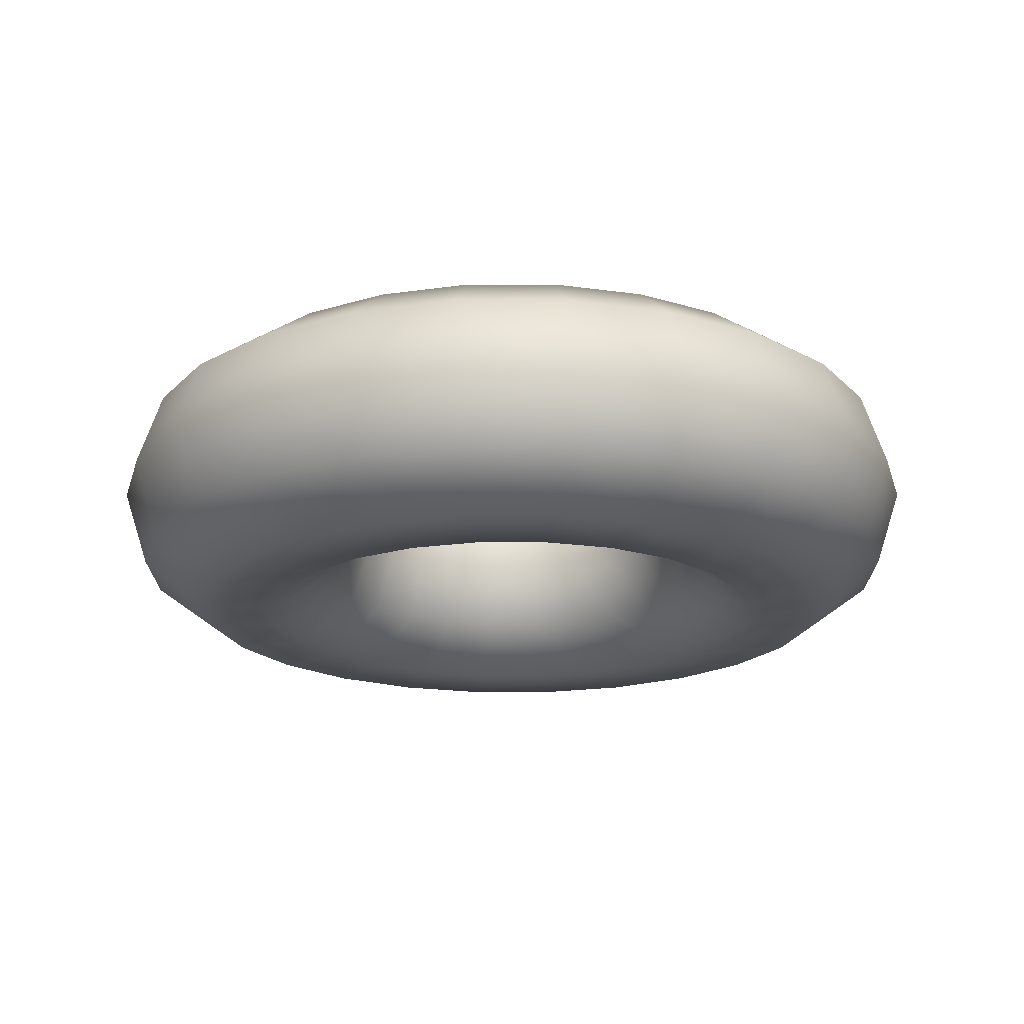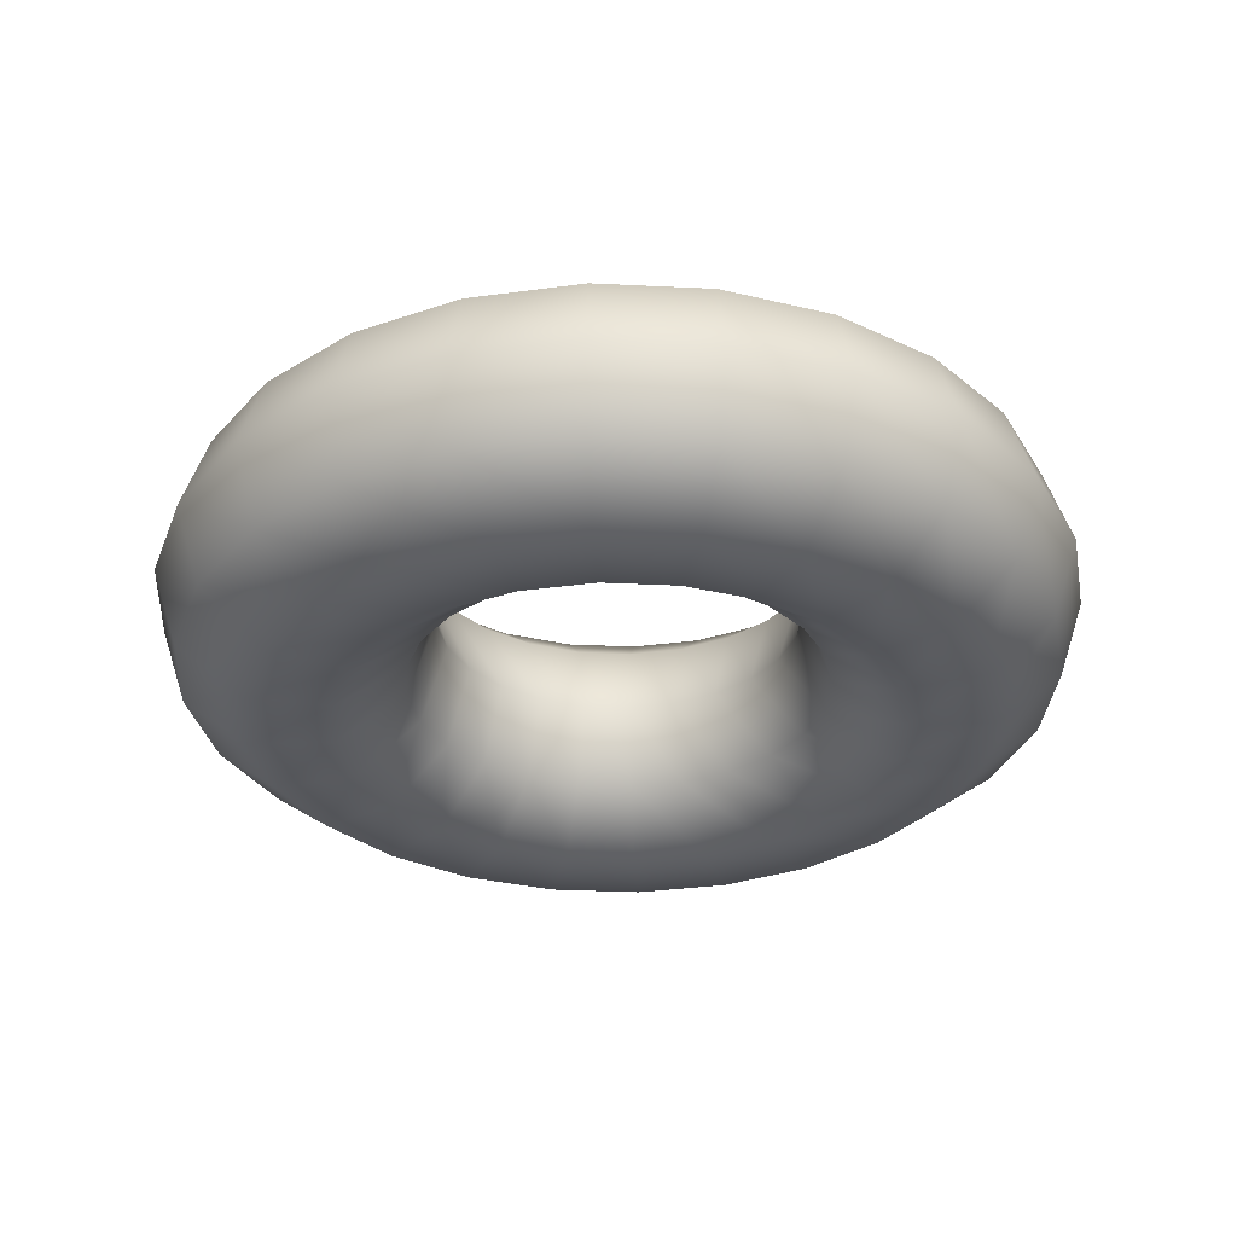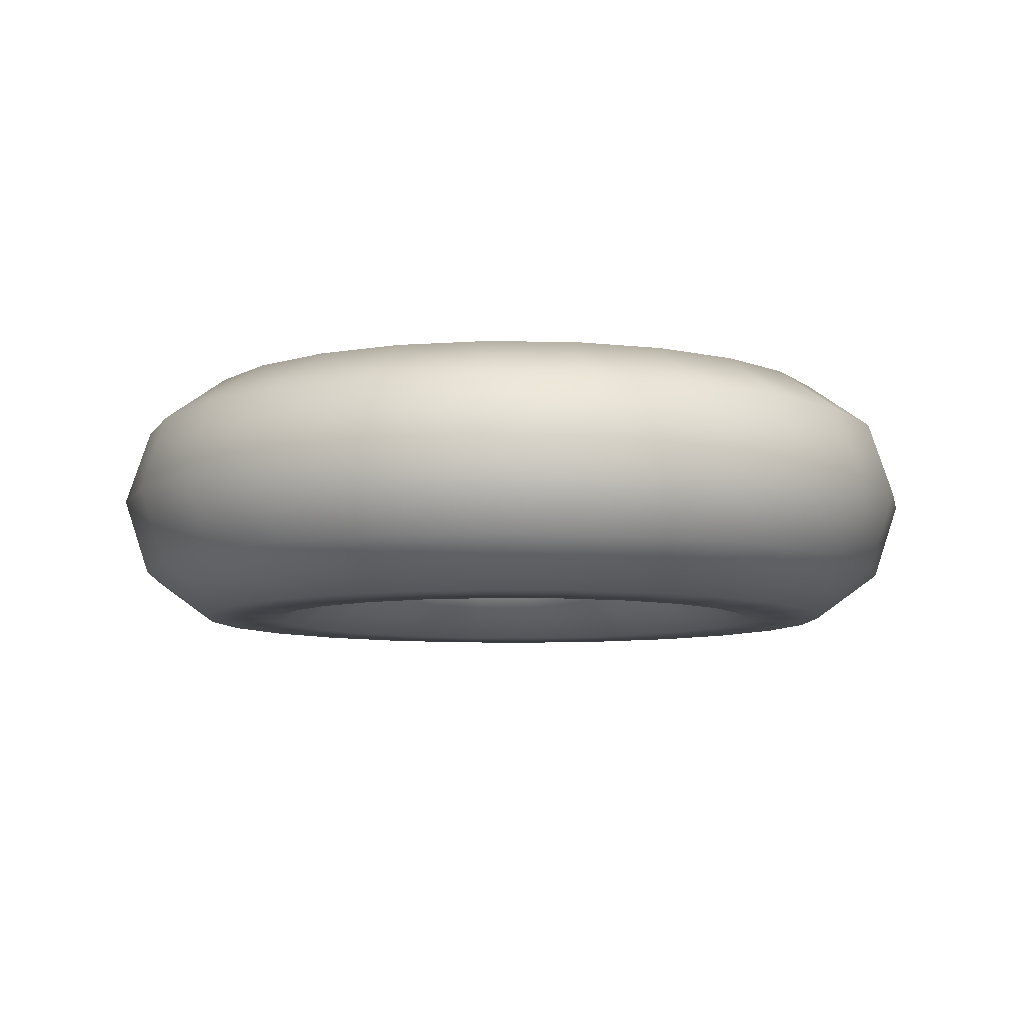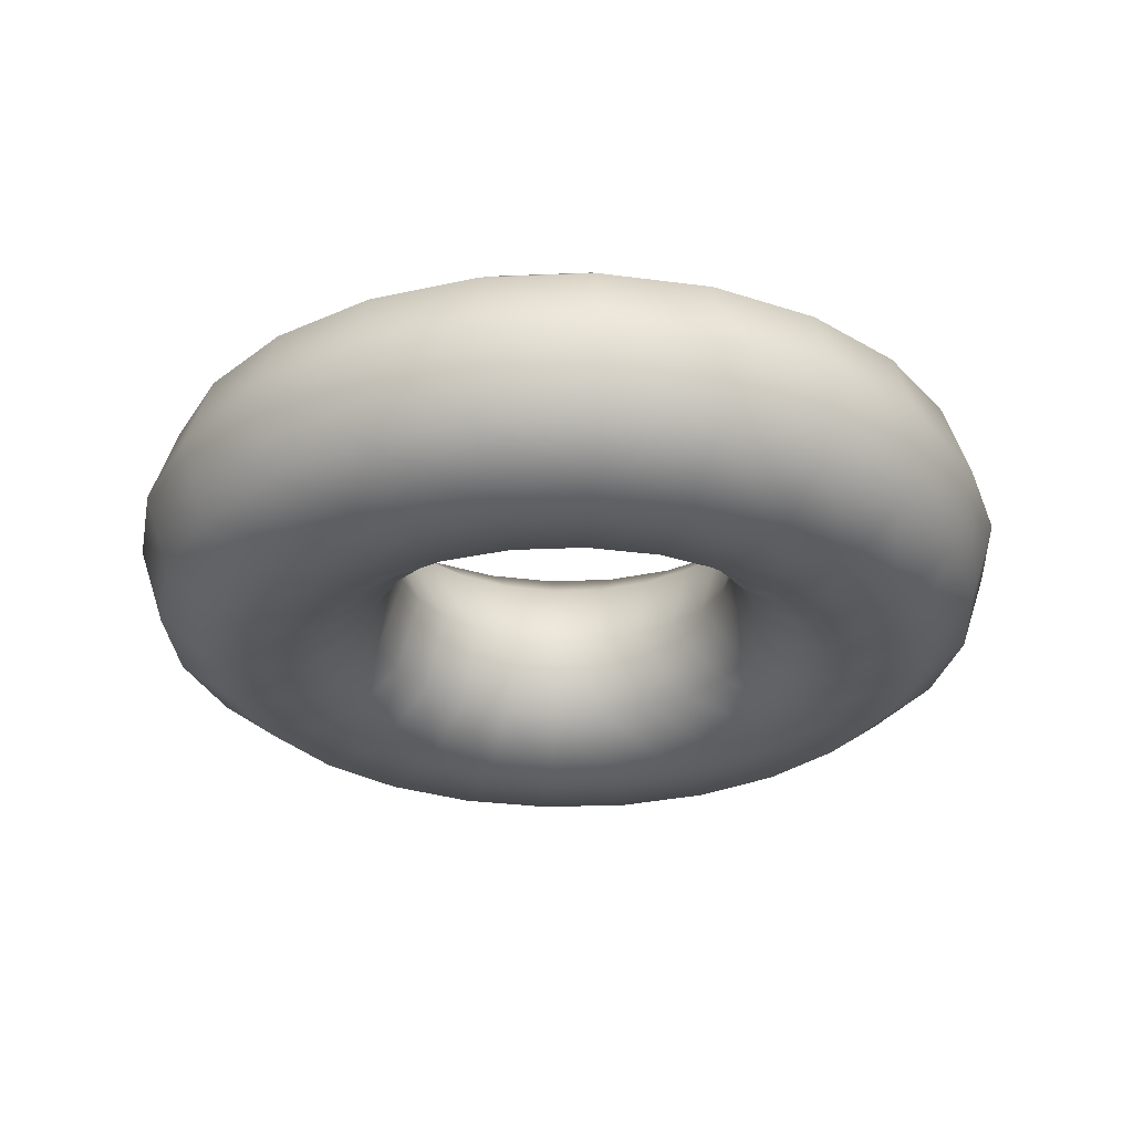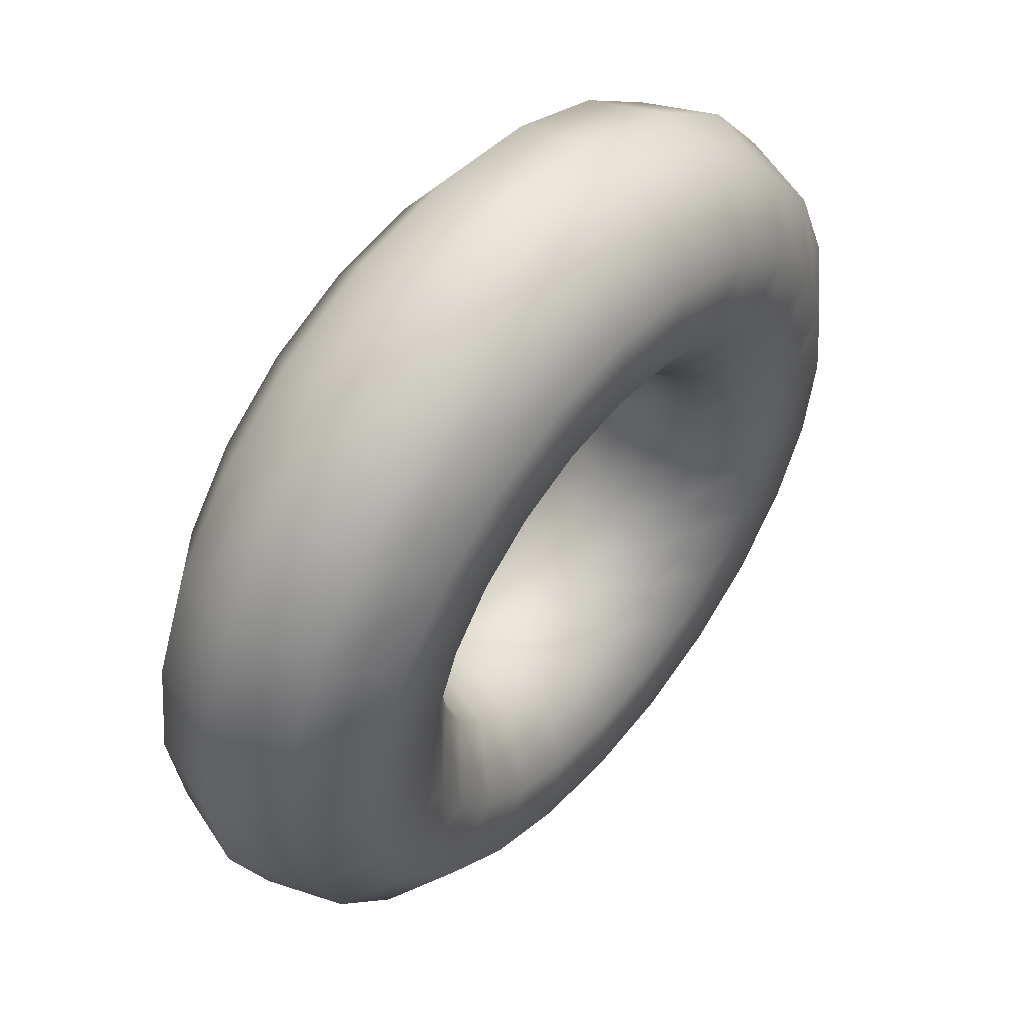
<metadata>
{"format":"obj","ext":"obj","renderer":"f3d","projection":"perspective","resolution":1024,"background":"white","views":[{"elev":-19.3,"azim":172.6,"up":"+Y"},{"elev":-31.1,"azim":33.5,"up":"+Y"},{"elev":-7.8,"azim":-55.7,"up":"+Y"},{"elev":-28.6,"azim":-63.9,"up":"+Y"},{"elev":53.0,"azim":129.4,"up":"+Z"}]}
</metadata>
<code>
g
v 0.5 -1.311e-08 -3.894e-07
v 0.483 -1.311e-08 -0.1294
v 0.433 -1.311e-08 -0.25
v 0.3536 -1.311e-08 -0.3536
v 0.25 -1.311e-08 -0.433
v 0.1294 -1.311e-08 -0.483
v -2.325e-07 -1.311e-08 -0.5
v -0.1294 -1.311e-08 -0.483
v -0.25 -1.311e-08 -0.433
v -0.3536 -1.311e-08 -0.3536
v -0.433 -1.311e-08 -0.25
v -0.483 -1.311e-08 -0.1294
v -0.5 -1.311e-08 1.947e-07
v -0.483 -1.311e-08 0.1294
v -0.433 -1.311e-08 0.25
v -0.3536 -1.311e-08 0.3536
v -0.25 -1.311e-08 0.433
v -0.1294 -1.311e-08 0.483
v 3.775e-08 -1.311e-08 0.5
v 0.1294 -1.311e-08 0.483
v 0.25 -1.311e-08 0.433
v 0.3536 -1.311e-08 0.3536
v 0.433 -1.311e-08 0.25
v 0.483 -1.311e-08 0.1294
v 0.4714 -0.08817 -3.671e-07
v 0.4553 -0.08817 -0.122
v 0.4082 -0.08817 -0.2357
v 0.3333 -0.08817 -0.3333
v 0.2357 -0.08817 -0.4082
v 0.122 -0.08817 -0.4553
v -2.191e-07 -0.08817 -0.4714
v -0.122 -0.08817 -0.4553
v -0.2357 -0.08817 -0.4082
v -0.3333 -0.08817 -0.3333
v -0.4082 -0.08817 -0.2357
v -0.4553 -0.08817 -0.122
v -0.4714 -0.08817 1.836e-07
v -0.4553 -0.08817 0.122
v -0.4082 -0.08817 0.2357
v -0.3333 -0.08817 0.3333
v -0.2357 -0.08817 0.4082
v -0.122 -0.08817 0.4553
v 3.559e-08 -0.08817 0.4714
v 0.122 -0.08817 0.4553
v 0.2357 -0.08817 0.4082
v 0.3333 -0.08817 0.3333
v 0.4082 -0.08817 0.2357
v 0.4553 -0.08817 0.122
v 0.3964 -0.1427 -3.087e-07
v 0.3828 -0.1427 -0.1026
v 0.3433 -0.1427 -0.1982
v 0.2803 -0.1427 -0.2803
v 0.1982 -0.1427 -0.3433
v 0.1026 -0.1427 -0.3828
v -1.843e-07 -0.1427 -0.3964
v -0.1026 -0.1427 -0.3828
v -0.1982 -0.1427 -0.3433
v -0.2803 -0.1427 -0.2803
v -0.3433 -0.1427 -0.1982
v -0.3828 -0.1427 -0.1026
v -0.3964 -0.1427 1.543e-07
v -0.3828 -0.1427 0.1026
v -0.3433 -0.1427 0.1982
v -0.2803 -0.1427 0.2803
v -0.1982 -0.1427 0.3433
v -0.1026 -0.1427 0.3828
v 2.992e-08 -0.1427 0.3964
v 0.1026 -0.1427 0.3828
v 0.1982 -0.1427 0.3433
v 0.2803 -0.1427 0.2803
v 0.3433 -0.1427 0.1982
v 0.3828 -0.1427 0.1026
v 0.3036 -0.1427 -2.365e-07
v 0.2933 -0.1427 -0.07859
v 0.263 -0.1427 -0.1518
v 0.2147 -0.1427 -0.2147
v 0.1518 -0.1427 -0.263
v 0.07859 -0.1427 -0.2933
v -1.412e-07 -0.1427 -0.3036
v -0.07859 -0.1427 -0.2933
v -0.1518 -0.1427 -0.263
v -0.2147 -0.1427 -0.2147
v -0.263 -0.1427 -0.1518
v -0.2933 -0.1427 -0.07859
v -0.3036 -0.1427 1.182e-07
v -0.2933 -0.1427 0.07859
v -0.263 -0.1427 0.1518
v -0.2147 -0.1427 0.2147
v -0.1518 -0.1427 0.263
v -0.07859 -0.1427 0.2933
v 2.292e-08 -0.1427 0.3036
v 0.07859 -0.1427 0.2933
v 0.1518 -0.1427 0.263
v 0.2147 -0.1427 0.2147
v 0.263 -0.1427 0.1518
v 0.2933 -0.1427 0.07859
v 0.2286 -0.08817 -1.781e-07
v 0.2209 -0.08817 -0.05918
v 0.198 -0.08817 -0.1143
v 0.1617 -0.08817 -0.1617
v 0.1143 -0.08817 -0.198
v 0.05918 -0.08817 -0.2209
v -1.063e-07 -0.08817 -0.2286
v -0.05918 -0.08817 -0.2209
v -0.1143 -0.08817 -0.198
v -0.1617 -0.08817 -0.1617
v -0.198 -0.08817 -0.1143
v -0.2209 -0.08817 -0.05918
v -0.2286 -0.08817 8.904e-08
v -0.2209 -0.08817 0.05918
v -0.198 -0.08817 0.1143
v -0.1617 -0.08817 0.1617
v -0.1143 -0.08817 0.198
v -0.05918 -0.08817 0.2209
v 1.726e-08 -0.08817 0.2286
v 0.05918 -0.08817 0.2209
v 0.1143 -0.08817 0.198
v 0.1617 -0.08817 0.1617
v 0.198 -0.08817 0.1143
v 0.2209 -0.08817 0.05918
v 0.2 9.775e-08 -1.558e-07
v 0.1932 9.775e-08 -0.05176
v 0.1732 9.775e-08 -0.1
v 0.1414 9.775e-08 -0.1414
v 0.1 9.775e-08 -0.1732
v 0.05176 9.775e-08 -0.1932
v -9.298e-08 9.775e-08 -0.2
v -0.05176 9.775e-08 -0.1932
v -0.1 9.775e-08 -0.1732
v -0.1414 9.775e-08 -0.1414
v -0.1732 9.775e-08 -0.1
v -0.1932 9.775e-08 -0.05176
v -0.2 9.775e-08 7.788e-08
v -0.1932 9.775e-08 0.05176
v -0.1732 9.775e-08 0.1
v -0.1414 9.775e-08 0.1414
v -0.1 9.775e-08 0.1732
v -0.05176 9.775e-08 0.1932
v 1.51e-08 9.775e-08 0.2
v 0.05176 9.775e-08 0.1932
v 0.1 9.775e-08 0.1732
v 0.1414 9.775e-08 0.1414
v 0.1732 9.775e-08 0.1
v 0.1932 9.775e-08 0.05176
v 0.2286 0.08817 -1.781e-07
v 0.2209 0.08817 -0.05918
v 0.198 0.08817 -0.1143
v 0.1617 0.08817 -0.1617
v 0.1143 0.08817 -0.198
v 0.05918 0.08817 -0.2209
v -1.063e-07 0.08817 -0.2286
v -0.05918 0.08817 -0.2209
v -0.1143 0.08817 -0.198
v -0.1617 0.08817 -0.1617
v -0.198 0.08817 -0.1143
v -0.2209 0.08817 -0.05918
v -0.2286 0.08817 8.904e-08
v -0.2209 0.08817 0.05918
v -0.198 0.08817 0.1143
v -0.1617 0.08817 0.1617
v -0.1143 0.08817 0.198
v -0.05918 0.08817 0.2209
v 1.726e-08 0.08817 0.2286
v 0.05918 0.08817 0.2209
v 0.1143 0.08817 0.198
v 0.1617 0.08817 0.1617
v 0.198 0.08817 0.1143
v 0.2209 0.08817 0.05918
v 0.3036 0.1427 -2.365e-07
v 0.2933 0.1427 -0.07859
v 0.263 0.1427 -0.1518
v 0.2147 0.1427 -0.2147
v 0.1518 0.1427 -0.263
v 0.07859 0.1427 -0.2933
v -1.412e-07 0.1427 -0.3036
v -0.07859 0.1427 -0.2933
v -0.1518 0.1427 -0.263
v -0.2147 0.1427 -0.2147
v -0.263 0.1427 -0.1518
v -0.2933 0.1427 -0.07859
v -0.3036 0.1427 1.182e-07
v -0.2933 0.1427 0.07859
v -0.263 0.1427 0.1518
v -0.2147 0.1427 0.2147
v -0.1518 0.1427 0.263
v -0.07859 0.1427 0.2933
v 2.292e-08 0.1427 0.3036
v 0.07859 0.1427 0.2933
v 0.1518 0.1427 0.263
v 0.2147 0.1427 0.2147
v 0.263 0.1427 0.1518
v 0.2933 0.1427 0.07859
v 0.3964 0.1427 -3.087e-07
v 0.3828 0.1427 -0.1026
v 0.3433 0.1427 -0.1982
v 0.2803 0.1427 -0.2803
v 0.1982 0.1427 -0.3433
v 0.1026 0.1427 -0.3828
v -1.843e-07 0.1427 -0.3964
v -0.1026 0.1427 -0.3828
v -0.1982 0.1427 -0.3433
v -0.2803 0.1427 -0.2803
v -0.3433 0.1427 -0.1982
v -0.3828 0.1427 -0.1026
v -0.3964 0.1427 1.543e-07
v -0.3828 0.1427 0.1026
v -0.3433 0.1427 0.1982
v -0.2803 0.1427 0.2803
v -0.1982 0.1427 0.3433
v -0.1026 0.1427 0.3828
v 2.992e-08 0.1427 0.3964
v 0.1026 0.1427 0.3828
v 0.1982 0.1427 0.3433
v 0.2803 0.1427 0.2803
v 0.3433 0.1427 0.1982
v 0.3828 0.1427 0.1026
v 0.4714 0.08817 -3.671e-07
v 0.4553 0.08817 -0.122
v 0.4082 0.08817 -0.2357
v 0.3333 0.08817 -0.3333
v 0.2357 0.08817 -0.4082
v 0.122 0.08817 -0.4553
v -2.191e-07 0.08817 -0.4714
v -0.122 0.08817 -0.4553
v -0.2357 0.08817 -0.4082
v -0.3333 0.08817 -0.3333
v -0.4082 0.08817 -0.2357
v -0.4553 0.08817 -0.122
v -0.4714 0.08817 1.836e-07
v -0.4553 0.08817 0.122
v -0.4082 0.08817 0.2357
v -0.3333 0.08817 0.3333
v -0.2357 0.08817 0.4082
v -0.122 0.08817 0.4553
v 3.559e-08 0.08817 0.4714
v 0.122 0.08817 0.4553
v 0.2357 0.08817 0.4082
v 0.3333 0.08817 0.3333
v 0.4082 0.08817 0.2357
v 0.4553 0.08817 0.122
g Torus
f 1 25 26 2
f 2 26 27 3
f 3 27 28 4
f 4 28 29 5
f 5 29 30 6
f 6 30 31 7
f 7 31 32 8
f 8 32 33 9
f 9 33 34 10
f 10 34 35 11
f 11 35 36 12
f 12 36 37 13
f 13 37 38 14
f 14 38 39 15
f 15 39 40 16
f 16 40 41 17
f 17 41 42 18
f 18 42 43 19
f 19 43 44 20
f 20 44 45 21
f 21 45 46 22
f 22 46 47 23
f 23 47 48 24
f 24 48 25 1
f 25 49 50 26
f 26 50 51 27
f 27 51 52 28
f 28 52 53 29
f 29 53 54 30
f 30 54 55 31
f 31 55 56 32
f 32 56 57 33
f 33 57 58 34
f 34 58 59 35
f 35 59 60 36
f 36 60 61 37
f 37 61 62 38
f 38 62 63 39
f 39 63 64 40
f 40 64 65 41
f 41 65 66 42
f 42 66 67 43
f 43 67 68 44
f 44 68 69 45
f 45 69 70 46
f 46 70 71 47
f 47 71 72 48
f 48 72 49 25
f 49 73 74 50
f 50 74 75 51
f 51 75 76 52
f 52 76 77 53
f 53 77 78 54
f 54 78 79 55
f 55 79 80 56
f 56 80 81 57
f 57 81 82 58
f 58 82 83 59
f 59 83 84 60
f 60 84 85 61
f 61 85 86 62
f 62 86 87 63
f 63 87 88 64
f 64 88 89 65
f 65 89 90 66
f 66 90 91 67
f 67 91 92 68
f 68 92 93 69
f 69 93 94 70
f 70 94 95 71
f 71 95 96 72
f 72 96 73 49
f 73 97 98 74
f 74 98 99 75
f 75 99 100 76
f 76 100 101 77
f 77 101 102 78
f 78 102 103 79
f 79 103 104 80
f 80 104 105 81
f 81 105 106 82
f 82 106 107 83
f 83 107 108 84
f 84 108 109 85
f 85 109 110 86
f 86 110 111 87
f 87 111 112 88
f 88 112 113 89
f 89 113 114 90
f 90 114 115 91
f 91 115 116 92
f 92 116 117 93
f 93 117 118 94
f 94 118 119 95
f 95 119 120 96
f 96 120 97 73
f 97 121 122 98
f 98 122 123 99
f 99 123 124 100
f 100 124 125 101
f 101 125 126 102
f 102 126 127 103
f 103 127 128 104
f 104 128 129 105
f 105 129 130 106
f 106 130 131 107
f 107 131 132 108
f 108 132 133 109
f 109 133 134 110
f 110 134 135 111
f 111 135 136 112
f 112 136 137 113
f 113 137 138 114
f 114 138 139 115
f 115 139 140 116
f 116 140 141 117
f 117 141 142 118
f 118 142 143 119
f 119 143 144 120
f 120 144 121 97
f 121 145 146 122
f 122 146 147 123
f 123 147 148 124
f 124 148 149 125
f 125 149 150 126
f 126 150 151 127
f 127 151 152 128
f 128 152 153 129
f 129 153 154 130
f 130 154 155 131
f 131 155 156 132
f 132 156 157 133
f 133 157 158 134
f 134 158 159 135
f 135 159 160 136
f 136 160 161 137
f 137 161 162 138
f 138 162 163 139
f 139 163 164 140
f 140 164 165 141
f 141 165 166 142
f 142 166 167 143
f 143 167 168 144
f 144 168 145 121
f 145 169 170 146
f 146 170 171 147
f 147 171 172 148
f 148 172 173 149
f 149 173 174 150
f 150 174 175 151
f 151 175 176 152
f 152 176 177 153
f 153 177 178 154
f 154 178 179 155
f 155 179 180 156
f 156 180 181 157
f 157 181 182 158
f 158 182 183 159
f 159 183 184 160
f 160 184 185 161
f 161 185 186 162
f 162 186 187 163
f 163 187 188 164
f 164 188 189 165
f 165 189 190 166
f 166 190 191 167
f 167 191 192 168
f 168 192 169 145
f 169 193 194 170
f 170 194 195 171
f 171 195 196 172
f 172 196 197 173
f 173 197 198 174
f 174 198 199 175
f 175 199 200 176
f 176 200 201 177
f 177 201 202 178
f 178 202 203 179
f 179 203 204 180
f 180 204 205 181
f 181 205 206 182
f 182 206 207 183
f 183 207 208 184
f 184 208 209 185
f 185 209 210 186
f 186 210 211 187
f 187 211 212 188
f 188 212 213 189
f 189 213 214 190
f 190 214 215 191
f 191 215 216 192
f 192 216 193 169
f 193 217 218 194
f 194 218 219 195
f 195 219 220 196
f 196 220 221 197
f 197 221 222 198
f 198 222 223 199
f 199 223 224 200
f 200 224 225 201
f 201 225 226 202
f 202 226 227 203
f 203 227 228 204
f 204 228 229 205
f 205 229 230 206
f 206 230 231 207
f 207 231 232 208
f 208 232 233 209
f 209 233 234 210
f 210 234 235 211
f 211 235 236 212
f 212 236 237 213
f 213 237 238 214
f 214 238 239 215
f 215 239 240 216
f 216 240 217 193
f 217 1 2 218
f 218 2 3 219
f 219 3 4 220
f 220 4 5 221
f 221 5 6 222
f 222 6 7 223
f 223 7 8 224
f 224 8 9 225
f 225 9 10 226
f 226 10 11 227
f 227 11 12 228
f 228 12 13 229
f 229 13 14 230
f 230 14 15 231
f 231 15 16 232
f 232 16 17 233
f 233 17 18 234
f 234 18 19 235
f 235 19 20 236
f 236 20 21 237
f 237 21 22 238
f 238 22 23 239
f 239 23 24 240
f 240 24 1 217

</code>
